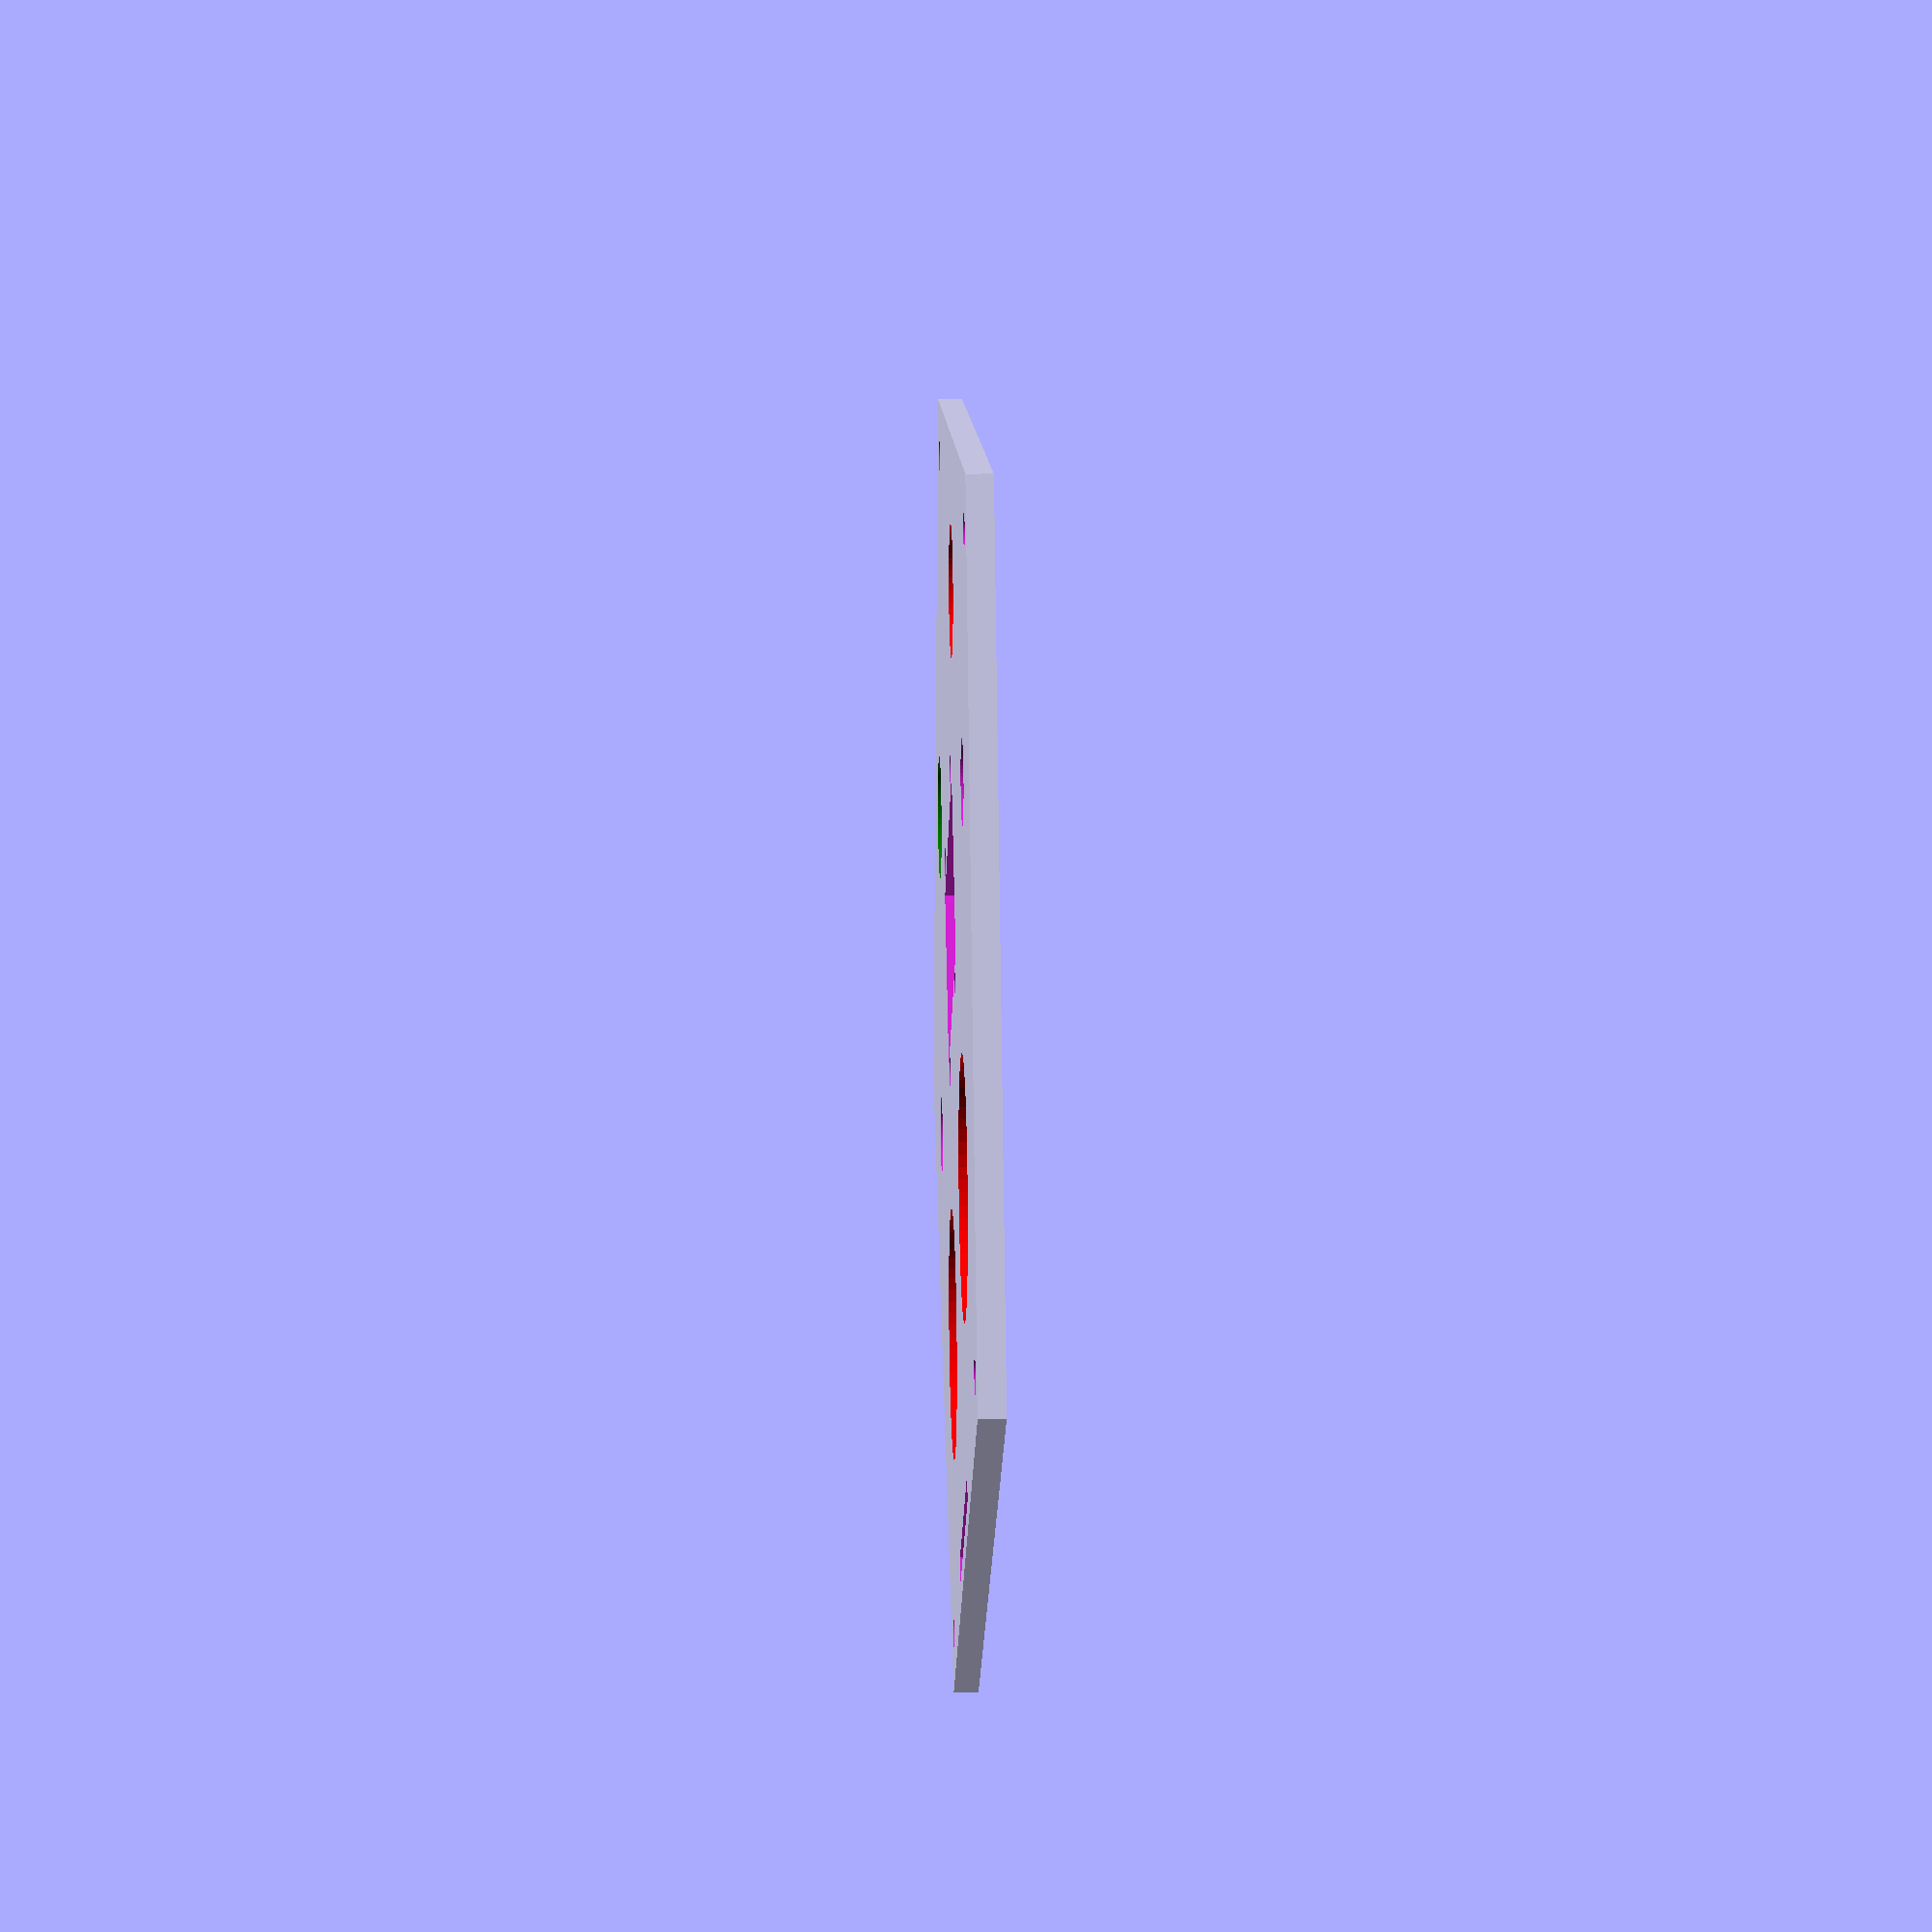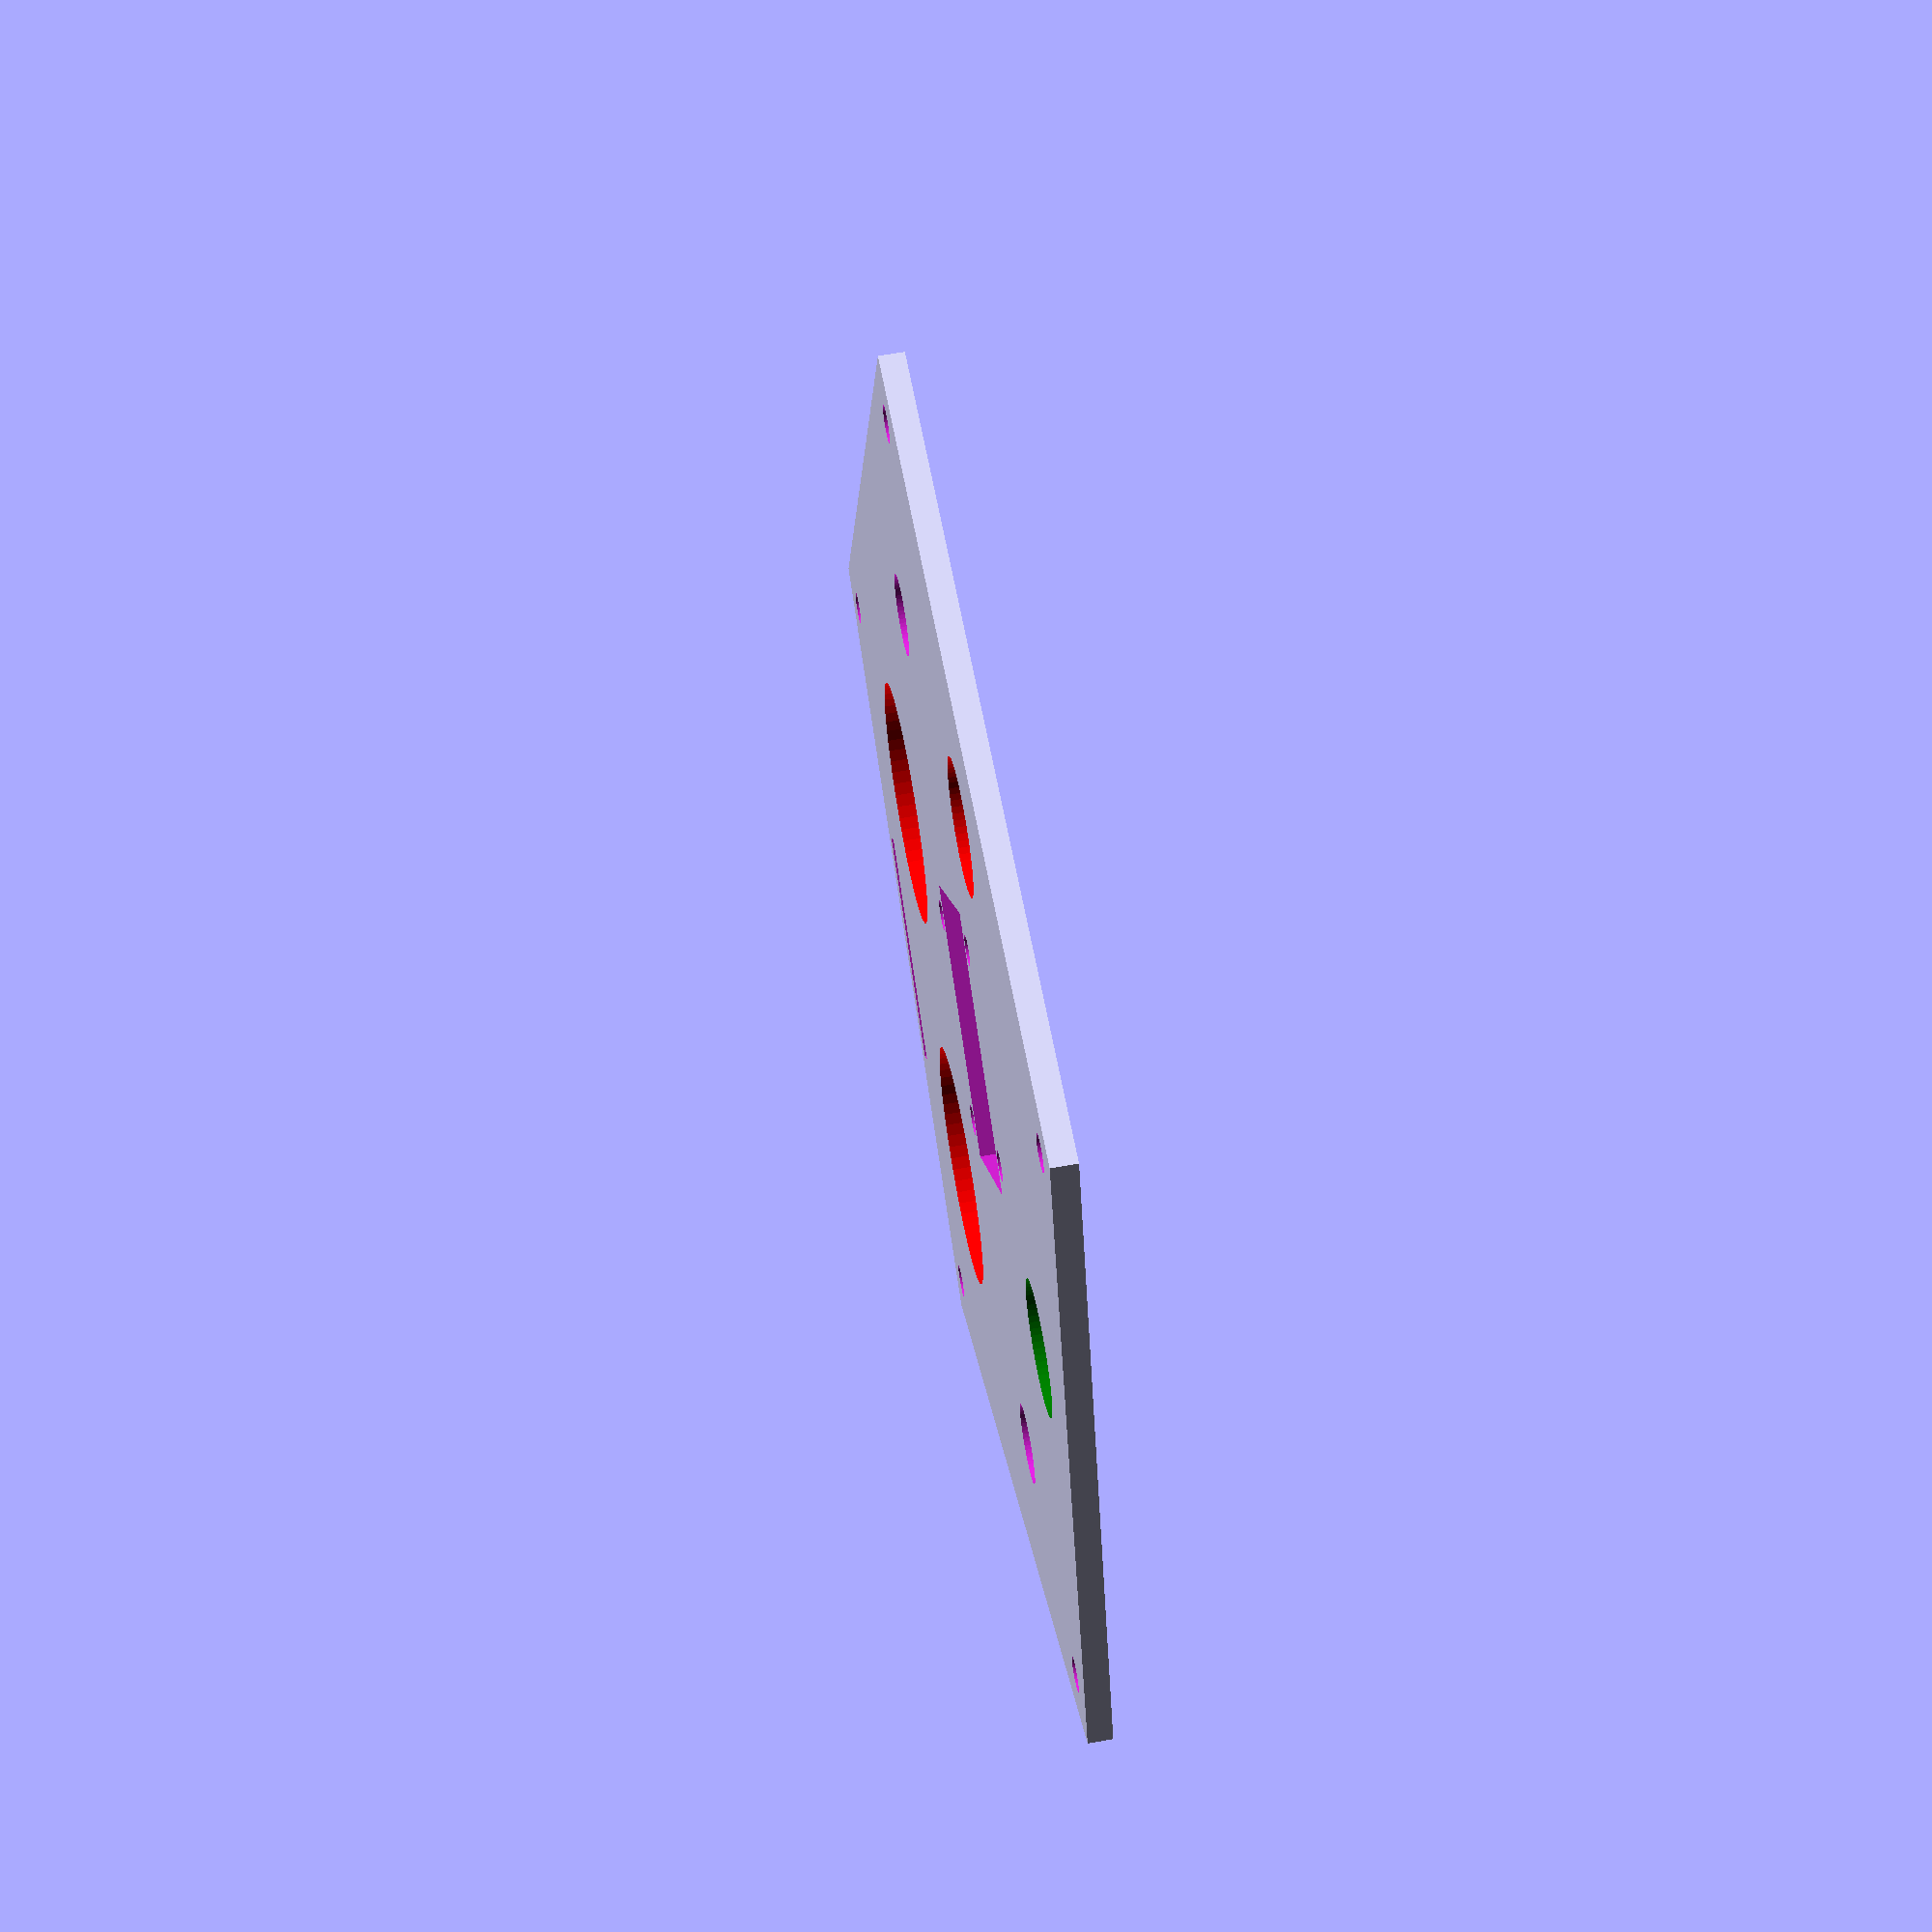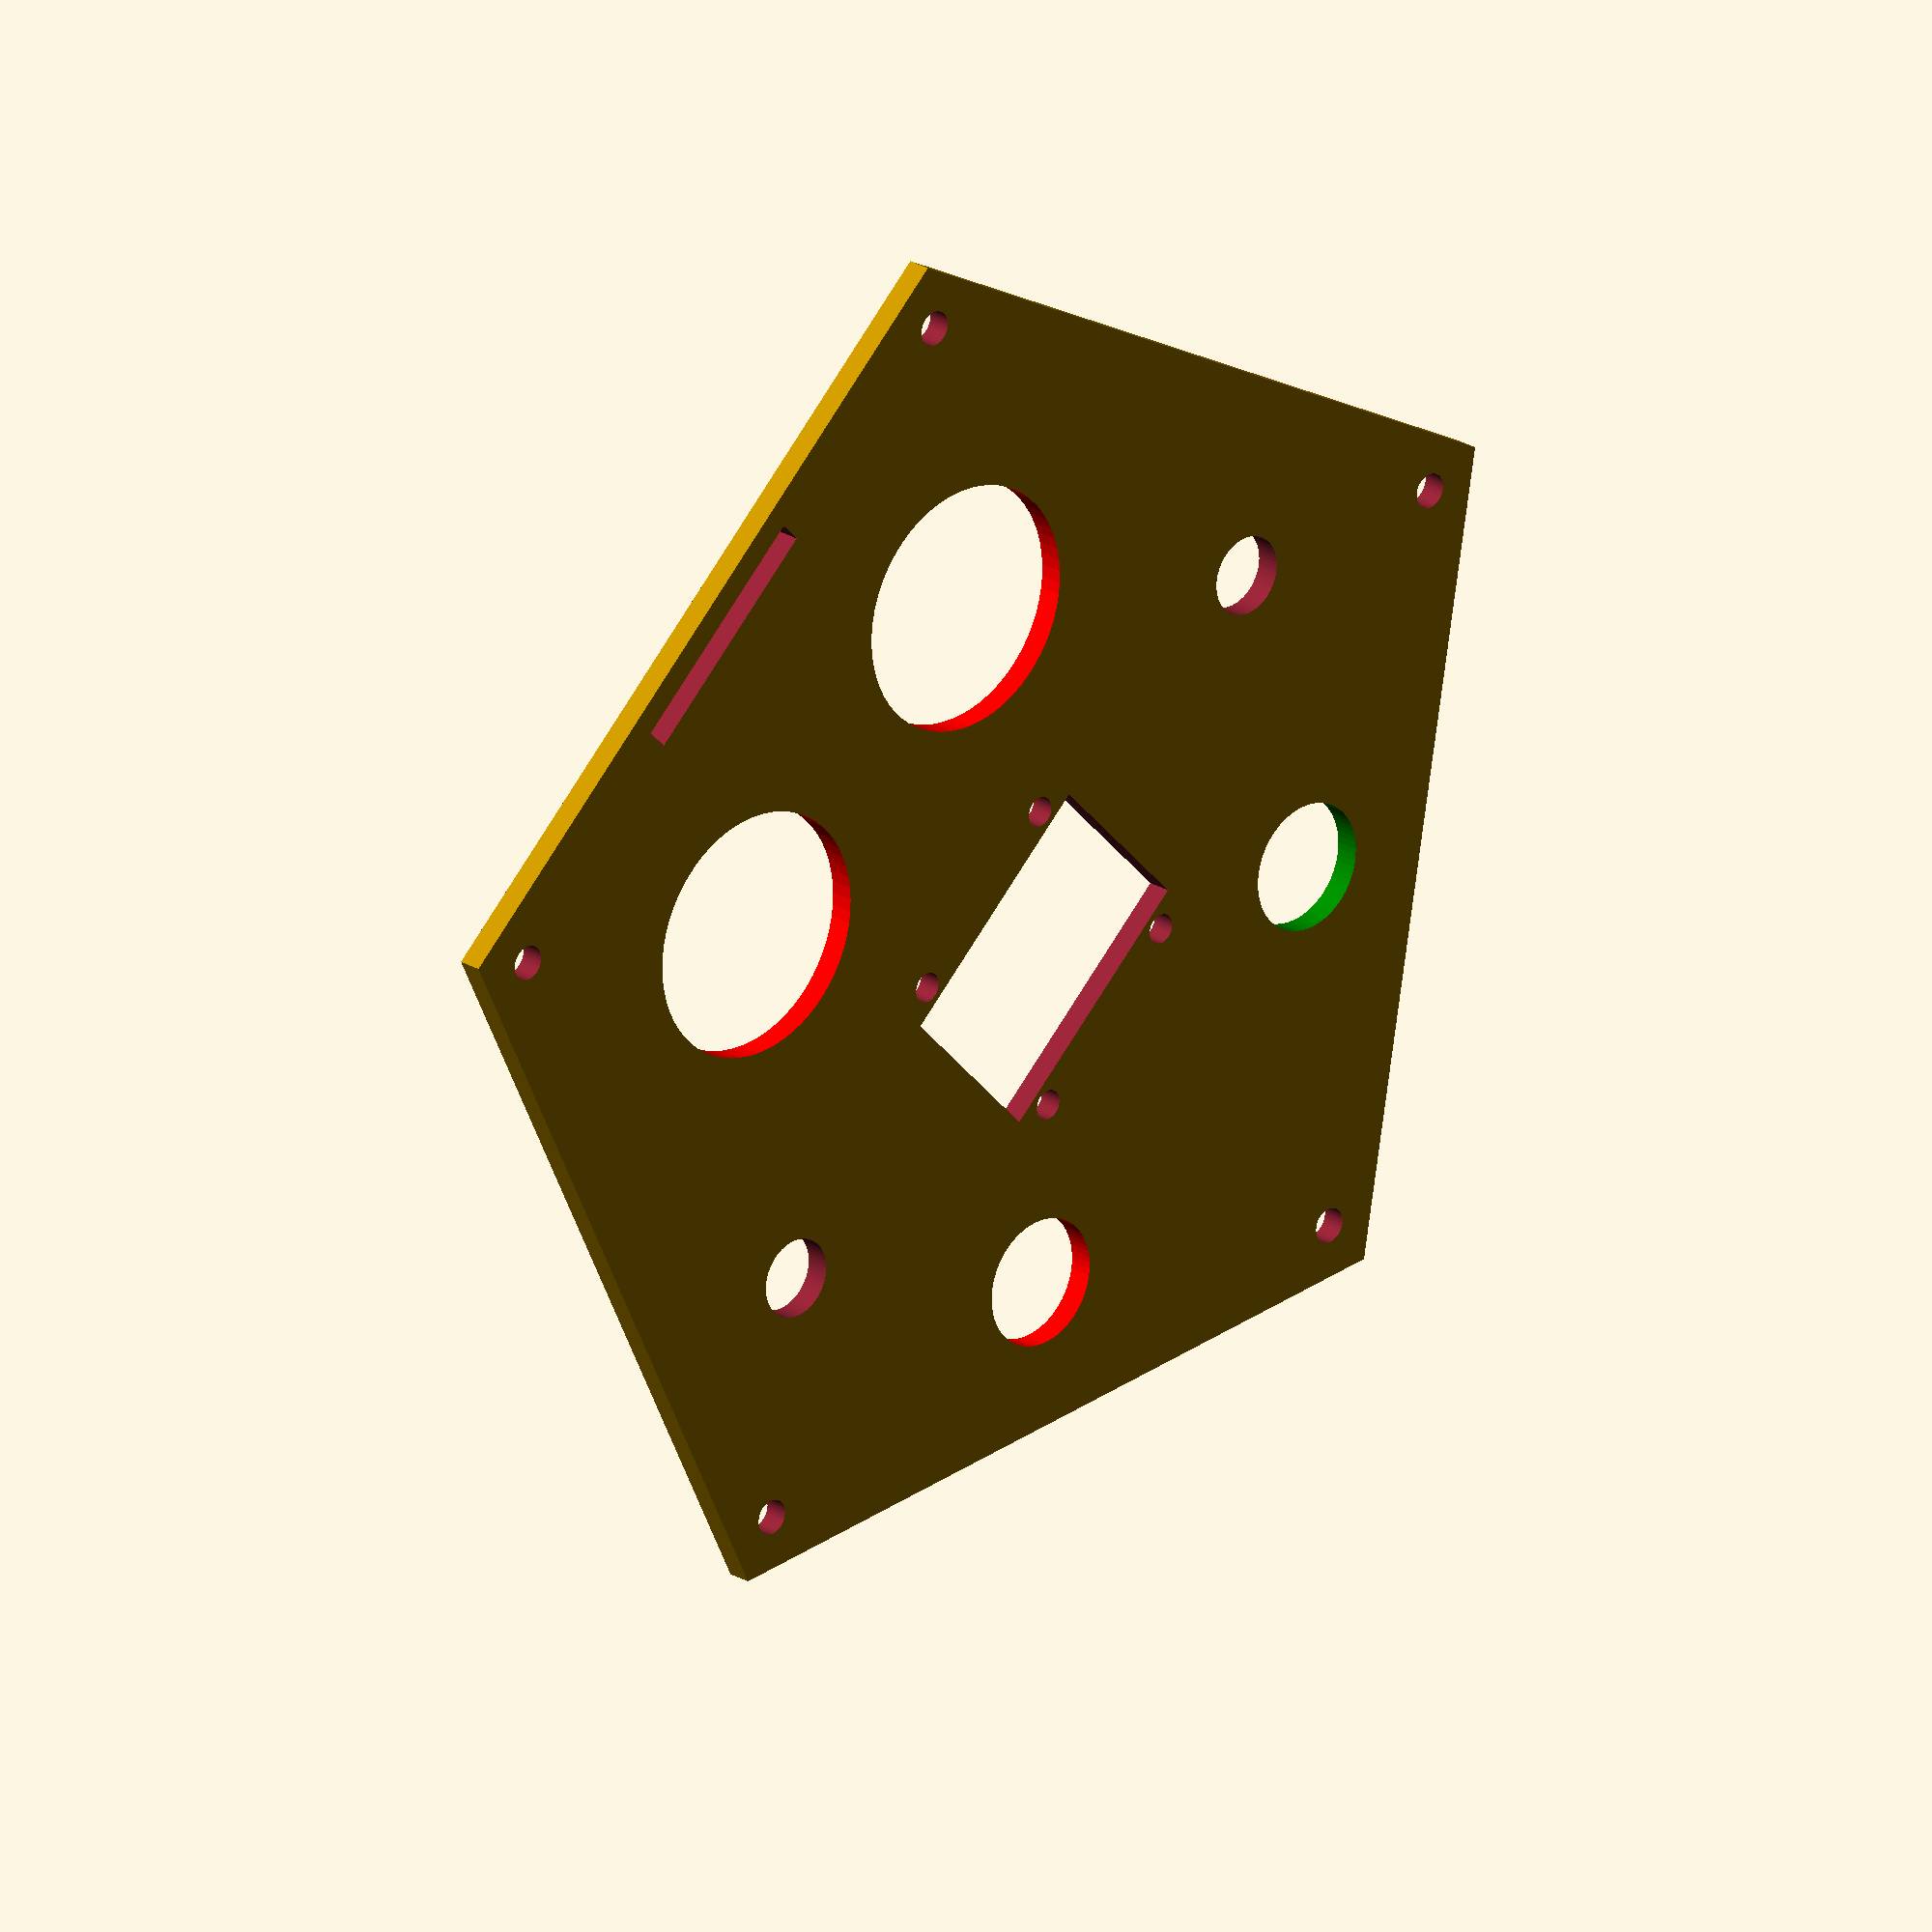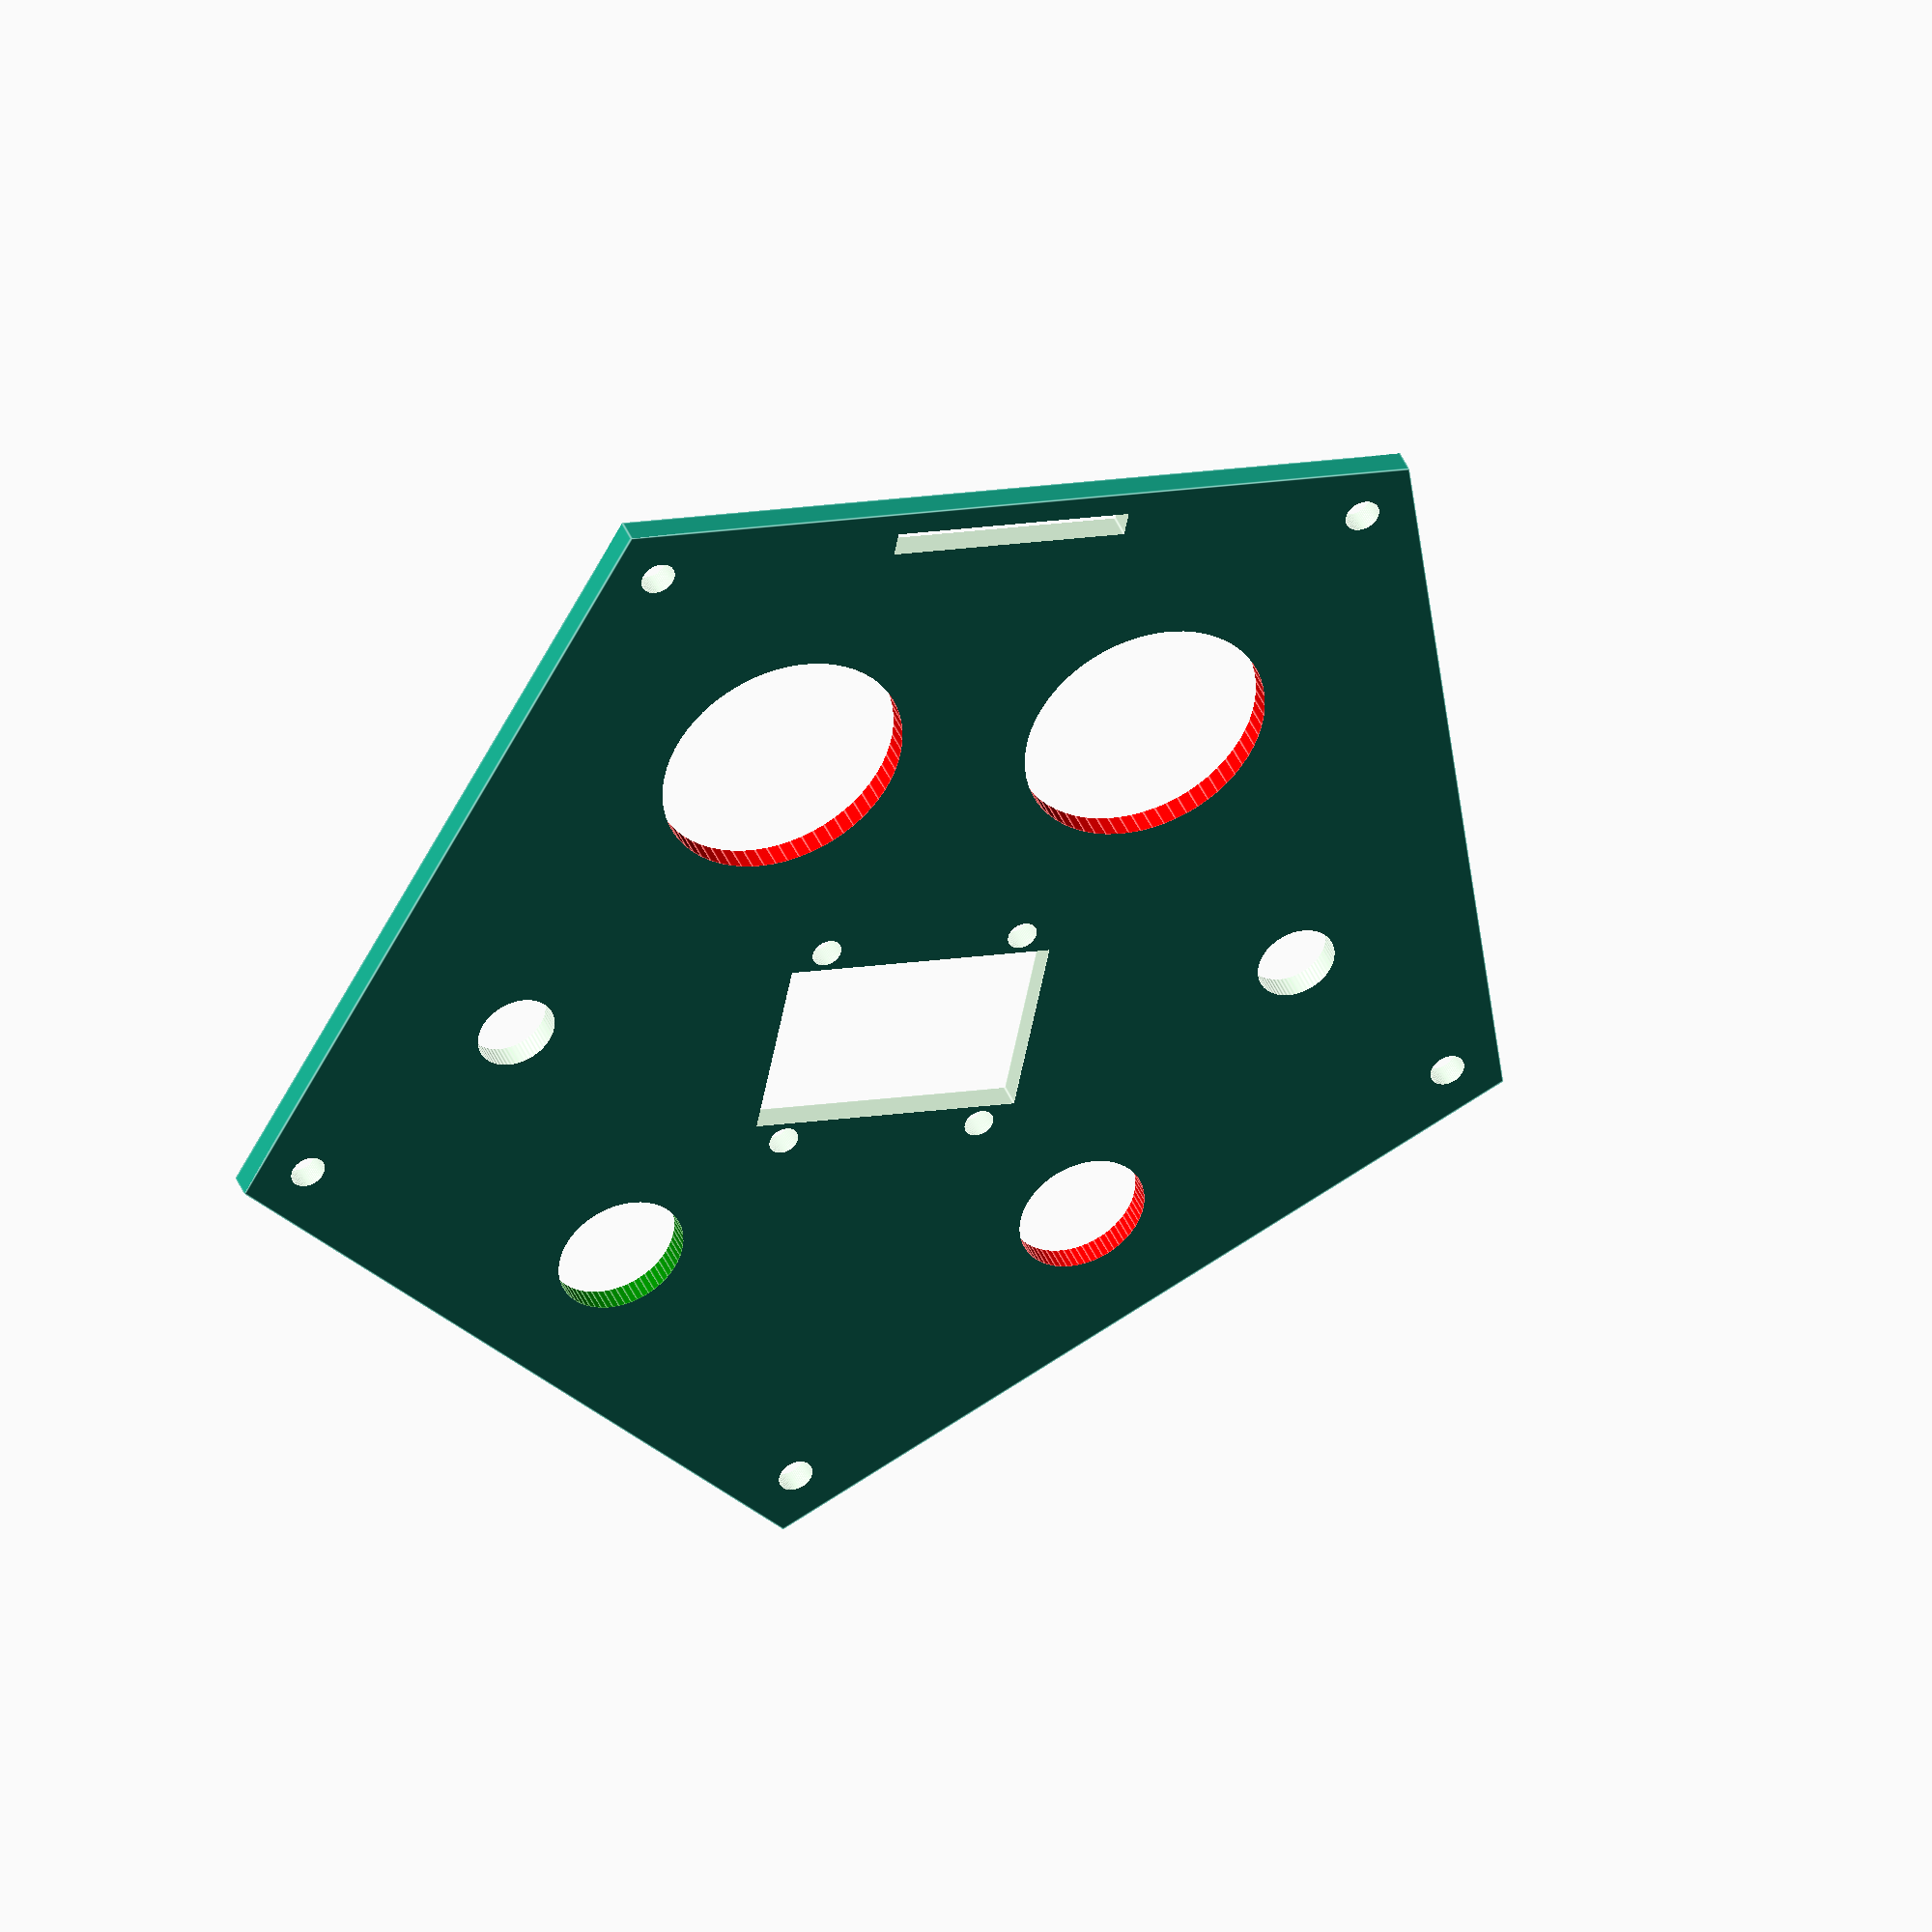
<openscad>
$fn = 64;

// interference fit adjustment for 3D printer
iFitAdjust = .4;
iFitAdjust_d = .25;

// latch buttons
latchButtonDiameter = 13;
latchButtonHeight = 30;
module latch_button(color="green") {
    color(color)
        cylinder(h = latchButtonHeight, d = latchButtonDiameter, center = false);
}

// led momentary buttons
ledButtonDiameter = 25;
ledButtonHeight = 33;
module momentary_button(color="white") {
    color(color)
        cylinder(h = ledButtonHeight, d = ledButtonDiameter, center = false);
}

// encoders
encoderShaftDiameter = 8;
encoderShaftHeight = 18;
encoderShaftOffset = 9;
encoderWidth = 18;
encoderLength = 31;
encoderDepth = 8.2;
module encoder() {
    // encoder shaft
    cylinder(h = encoderShaftHeight, d = encoderShaftDiameter, center=false);
    // encoder base
    translate([-encoderWidth/2, -encoderShaftOffset, -encoderDepth/2])
        cube([encoderWidth, encoderLength, encoderDepth]);
}

// string
stringWallThickness = 1;
stringRecess = 5;
stringLength = 60;
photoresistorWidth = 5.5 + iFitAdjust_d;
photoresistorLength = photoresistorWidth;
photoresistorWireSep = 3.5;
ledLaserDiameter = 6.5 + iFitAdjust_d;
ledLaserLength = 10;
wireCasingDepth = 3;
stringWidth = ledLaserDiameter;
module photoresistor_holder() {
    difference() {
        cylinder(h = stringRecess + stringWallThickness * 2, d = 2 * stringWallThickness + photoresistorWidth + iFitAdjust_d, center = false);
        translate([0,0,-.1])
            cylinder(h = stringRecess + stringWallThickness * 2 + 1, d = photoresistorWidth + iFitAdjust_d, center = false);
        /*
        for (i = [-1,1])
            translate([i * photoresistorWireSep / 2, 0, -1])
                cylinder(h = 20, d = 1, center = false);
        */
    }
    rotate([0, 0, 180])
        translate([-(ledLaserDiameter + iFitAdjust_d + 2 * stringWallThickness)/2, -(ledLaserDiameter )/2 - 1, -(wireCasingDepth + stringWallThickness * 2)])
        difference() {
            cube([ledLaserDiameter + iFitAdjust_d + 2 * stringWallThickness, ledLaserDiameter + ledLaserDiameter / 2 + 1, wireCasingDepth + stringWallThickness * 2], center=false);
            translate([stringWallThickness, stringWallThickness * 2 + 1, stringWallThickness])
                cube([ledLaserDiameter + iFitAdjust_d , ledLaserDiameter + ledLaserDiameter / 2 - stringWallThickness, wireCasingDepth], center=false);
            translate([ledLaserDiameter / 2 + stringWallThickness, ledLaserDiameter / 2 + stringWallThickness, stringWallThickness])
                cylinder(h=wireCasingDepth + 2 * stringWallThickness, d = ledLaserDiameter + iFitAdjust, center=false);
        }
}
module led_holder() {
    difference() {
        cylinder(h = ledLaserLength + stringWallThickness * 2, d = 2 * stringWallThickness + ledLaserDiameter + iFitAdjust_d, center = false);
        translate([0,0,-.1])
            cylinder(h = ledLaserLength + stringWallThickness * 2 + 1, d = ledLaserDiameter + iFitAdjust_d, center = false);
        /*
        for (i = [-1,1])
            translate([i * photoresistorWireSep / 2, 0, -1])
                cylinder(h = 20, d = 1, center = false);
        */
    }
    translate([-(ledLaserDiameter + iFitAdjust_d + 2 * stringWallThickness)/2, -(ledLaserDiameter )/2 - 1, -(wireCasingDepth + stringWallThickness * 2)])
        difference() {
            cube([ledLaserDiameter + iFitAdjust_d + 2 * stringWallThickness, ledLaserDiameter + ledLaserDiameter / 2 + 1, wireCasingDepth + stringWallThickness * 2], center=false);
            translate([stringWallThickness, stringWallThickness * 2 + 1, stringWallThickness])
                cube([ledLaserDiameter + iFitAdjust_d , ledLaserDiameter + ledLaserDiameter / 2 - stringWallThickness, wireCasingDepth], center=false);
            translate([ledLaserDiameter / 2 + stringWallThickness, ledLaserDiameter / 2 + stringWallThickness, stringWallThickness])
                cylinder(h=wireCasingDepth + 2 * stringWallThickness, d = ledLaserDiameter + iFitAdjust, center=false);
        }
}
module string() {
 rotate([0, 0, 90])
  translate([0, -(wireCasingDepth + stringWallThickness * 2), ledLaserDiameter]) rotate([90, 0, 0])
   union() {
    photoresistor_holder();
    translate([0, 0, stringLength])
        rotate([180, 0, 0])
            led_holder();
    difference() {
        translate([-(ledLaserDiameter + 2 * stringWallThickness + iFitAdjust_d)/2, - ledLaserDiameter, 0])
            cube([ledLaserDiameter + iFitAdjust_d + 2 * stringWallThickness, ledLaserDiameter / 2, stringLength ], center = false);
        cylinder(h=100, d = ledLaserDiameter + iFitAdjust, center=false);
    }
   }
}

// display
OLEDWidth = 27.3;
OLEDDisplayHeight = 19;
OLEDScrewWidth = 20.7;
OLEDScrewHeight = 23.2;
OLEDScrewDiameter = 3;
OLEDDepth = 1;
OLEDDisplayDepth = 1;
module display() {
    difference() {
        union() {
            cube([OLEDWidth, OLEDWidth, OLEDDepth]);
            translate([0, (OLEDWidth - OLEDDisplayHeight) / 2, 1])
                cube([OLEDWidth, OLEDDisplayHeight, OLEDDisplayDepth]);
        }
        for (i = [0: 1])
            for (j = [0: 1])
                translate([(OLEDWidth - OLEDScrewWidth) / 2 + i * OLEDScrewWidth, (OLEDWidth - OLEDScrewHeight) / 2 + j * OLEDScrewHeight, -.1])
                    cylinder(h=boxThickness + 1, d=OLEDScrewDiameter);
    }
}

lidWidth = 100;
lidThickness = 2.5;
rowWidth = ledButtonDiameter + 10;
lidLength = rowWidth * 2 + ledButtonDiameter / 2;
controlOffset = 10;
lidScrewDiameter = 3.5;
lidScrewBoundaryOffset = 10;
module spoke_lid() {
    union() {
        difference () {
            cube([lidWidth, lidLength, lidThickness]);
            for (i = [0:1]) {
                translate([0, ledButtonDiameter + i * rowWidth, -lidThickness * 2]) {
            // led buttons
                    translate([ledButtonDiameter / 2 + controlOffset, 0, 0])
                        momentary_button();
            // encoders
                    translate([ledButtonDiameter / 2 + controlOffset + 2 * controlOffset + latchButtonDiameter / 2 + encoderLength / 4, 0, 0])
                    rotate([0, 0, 270])
                        encoder();
            // latch buttons
                    translate([ledButtonDiameter / 2 + controlOffset + 2 * controlOffset + latchButtonDiameter / 2 + encoderLength + 5, 0, 0])
                        latch_button();
            
                }
            }
            translate([lidScrewBoundaryOffset/2, lidScrewBoundaryOffset/2, -.1])
                cylinder(h=lidThickness * 2, d=lidScrewDiameter);
            translate([lidWidth - lidScrewBoundaryOffset/2, lidScrewBoundaryOffset/2, -.1])
                cylinder(h=lidThickness * 2, d=lidScrewDiameter);
            translate([lidScrewBoundaryOffset/2, lidLength - lidScrewBoundaryOffset/2, -.1])
                cylinder(h=lidThickness * 2, d=lidScrewDiameter);
            translate([lidWidth - lidScrewBoundaryOffset/2, lidLength - lidScrewBoundaryOffset/2, -.1])
                cylinder(h=lidThickness * 2, d=lidScrewDiameter);
        }
    }
}

module string_lid() {
    union() {
        difference () {
            union() {
                cube([lidWidth, lidLength, lidThickness]);
            }
            translate([lidScrewBoundaryOffset/2, lidScrewBoundaryOffset/2, -.1])
                cylinder(h=lidThickness * 2, d=lidScrewDiameter);
            translate([lidWidth - lidScrewBoundaryOffset/2, lidScrewBoundaryOffset/2, -.1])
                cylinder(h=lidThickness * 2, d=lidScrewDiameter);
            translate([lidScrewBoundaryOffset/2, lidLength - lidScrewBoundaryOffset/2, -.1])
                cylinder(h=lidThickness * 2, d=lidScrewDiameter);
            translate([lidWidth - lidScrewBoundaryOffset/2, lidLength - lidScrewBoundaryOffset/2, -.1])
                cylinder(h=lidThickness * 2, d=lidScrewDiameter);
            for (i = [0:7])
                translate([15 + stringWidth * i * 1.5, 5, -.01])
                    rotate([0, 0, 90])
                        hull() string();
        }
        for (i = [0:7])
            translate([15 + stringWidth * i * 1.5, 5, 0])
                rotate([0, 0, 90])
                    string();
   }
}

boxHeight = 45;
screwTabDim = 10;
boxThickness = lidThickness;
boxWidth = lidWidth;
boxLength = lidLength;
boxScrewDiameter = lidScrewDiameter;
module spoke_box() {
    difference() {
        union() {
             difference () {
                union() {
                    cube([lidWidth, lidLength, lidThickness]);
                    for (i = [0,1])
                        for (j = [0,1]) {
                            translate([i * lidWidth - i * screwTabDim, j * lidLength - j * screwTabDim, 0])
                                cube([screwTabDim, screwTabDim, boxHeight]);
                    }
                    cube([boxWidth, boxThickness, boxHeight]);
                    translate([0, boxLength - boxThickness, 0])
                        cube([boxWidth, boxThickness, boxHeight]);
                    cube([boxThickness, boxLength, boxHeight]);
                    translate([boxWidth - screwTabDim, 0, 0])
                        cube([screwTabDim, boxLength, screwTabDim]);
                }
                for (i = [0,1])
                    for (j = [0,1]) {
                        translate([i * boxWidth - i * screwTabDim + screwTabDim / 2, j * boxLength - j * screwTabDim + screwTabDim / 2, boxHeight - 9])
                            cylinder(h=20, d = lidScrewDiameter);
                    }
                for (i = [1, 2])
                    translate([boxWidth - screwTabDim / 2, i * boxLength / 3, boxThickness])
                        cylinder(h=screwTabDim + .1 - boxThickness, d=boxScrewDiameter);
                translate([boxWidth - screwTabDim / 2, screwTabDim + .1, (boxHeight / 3) * 2])
                    rotate([90, 0, 0])
                        cylinder(h=screwTabDim + .1 - boxThickness, d=boxScrewDiameter);
                translate([boxWidth - screwTabDim / 2, boxLength - boxThickness, (boxHeight / 3) * 2])
                    rotate([90, 0, 0])
                        cylinder(h=screwTabDim + .1 - boxThickness, d=boxScrewDiameter);
            }
        }
    }
}

pentagonRadius = boxLength / (2.0 * sin(180. / 5.));
pentagonR = (1/10) * sqrt(25 + 10 * sqrt(5)) * boxLength;
module pentagon_core() {
    difference() {
        union() {
            cylinder(h=boxThickness, r=pentagonRadius, $fn=5);
            translate([-pentagonR, 0, 0])
                    translate([0, -boxLength / 2, 0])
                        cube([screwTabDim, boxLength, screwTabDim]);
            rotate([0, 0,  36])
                translate([pentagonR - screwTabDim, 0, 0])
                    translate([0, -boxLength / 2, 0])
                        cube([screwTabDim, boxLength, screwTabDim]);
            rotate([0, 0,  2 * 36])
                translate([-pentagonR, 0, 0])
                    translate([0, -boxLength / 2, 0])
                        cube([screwTabDim, boxLength, screwTabDim]);
            rotate([0, 0,  3 * 36])
                translate([pentagonR - screwTabDim, 0, 0])
                    translate([0, -boxLength / 2, 0])
                        cube([screwTabDim, boxLength, screwTabDim]);
            rotate([0, 0,  4 * 36])
                translate([-pentagonR, 0, 0])
                    translate([0, -boxLength / 2, 0])
                        cube([screwTabDim, boxLength, screwTabDim]);
            for (i = [0:4])
                rotate([0, 0, i * 72])
                    for (j = [-1, 1])
                        translate([-pentagonR + screwTabDim / 2, j * boxLength / 2 - j * screwTabDim / 2, 0])   
                            translate([0, 0, boxHeight/2])
                                cube([screwTabDim, screwTabDim, boxHeight], center=true);
        }
        for (i = [0:4])
            rotate([0, 0, i * 72])
                translate([-pentagonR + screwTabDim / 2, 0, 0]) {
                    translate([0, -boxLength / 3 / 2, boxThickness])
                        cylinder(h=screwTabDim + .1 - boxThickness, d=boxScrewDiameter);
                    translate([0, boxLength / 3 / 2, boxThickness])
                        cylinder(h=screwTabDim + .1 - boxThickness, d=boxScrewDiameter);
                }
        for (i = [0:4])
            rotate([0, 0, i * 72])
                for (j = [-1, 1])
                    translate([-pentagonR + screwTabDim / 2, j * boxLength / 2 - (j == -1 ? -1 * screwTabDim : screwTabDim / 4), 0])   
                        translate([0, 0, (boxHeight / 3) * 2])
                            rotate([90, 0, 0])
                                #cylinder(h=screwTabDim + .1 - boxThickness, d=boxScrewDiameter);
         for (i = [0:4])
            rotate([0, 0, i * 72])
                translate([pentagonRadius - (screwTabDim / 3) * 2, 0, boxHeight - 9.9])
                    cylinder(h=10, d=boxScrewDiameter);
   }
}

module pentagon_lid() {
    difference() {
        union() {
            cylinder(h=boxThickness, r=pentagonRadius, $fn=5);
        }
        for (i = [0:4])
            rotate([0, 0, i * 72])
                translate([pentagonRadius - (screwTabDim / 3) * 2, 0, -.1])
                    cylinder(h=10, d=boxScrewDiameter);
        translate([-OLEDWidth / 2, 0, 0]) rotate([0, 0, -18]) {
            translate([0, (OLEDWidth - OLEDDisplayHeight) / 2, -.1])
                cube([OLEDWidth, OLEDDisplayHeight, boxThickness + .2]);
            for (i = [0: 1])
                for (j = [0: 1])
                    translate([(OLEDWidth - OLEDScrewWidth) / 2 + i * OLEDScrewWidth, (OLEDWidth - OLEDScrewHeight) / 2 + j * OLEDScrewHeight, -.1])
                        cylinder(h=boxThickness + 1, d=OLEDScrewDiameter);
        }
        for (i = [3:4])
            rotate([0, 0, i * 72])
                translate([pentagonRadius - ledButtonDiameter * 1.5, 0, -.1])
                    momentary_button(color="red");
        for (i = [3:4])
            rotate([0, 0, 180 + i * 72])
                translate([pentagonRadius - latchButtonDiameter * 2.2, 0, -.1])
                    latch_button((i == 3 ? "red" : "green"));
        for (i = [0,2])
            rotate([0, 0, (i == 0 ? - 1 : 1) * 12 + i * 72])
                translate([pentagonRadius - latchButtonDiameter * 2.2, 0, -10])
                    encoder();

        rotate([0, 0, 4*-72])
            translate([-pentagonR + boxThickness, -sdCardWidth / 2, 10])
                rotate([0, 90, 0]) 
                    sd_card(iFitAdjust);
    }
//    display();
}

sdCardHeight = 32;
sdCardWidth = 24;
sdCardThickness = 2.1;
module sd_card(adjust) {
    cube([sdCardHeight + adjust, sdCardWidth + adjust, sdCardThickness + adjust]);
}

module screw_tab() {
    difference() {
        cube([screwTabDim, 2 * screwTabDim, boxThickness]);
        for (i = [0,1])
            translate([screwTabDim / 2, screwTabDim / 2 + i * screwTabDim, -.1])
                cylinder(h=10, d=boxScrewDiameter);
    }
}

module case() {
    //translate([0, 0, boxHeight + boxThickness]) spoke_lid();
    //string_lid();
    //spoke_box();
    //screw_tab();
    //pentagon_core();
    //translate([0, 0, boxHeight + boxThickness]) 
        pentagon_lid();
    //display();
}

case();

</openscad>
<views>
elev=165.5 azim=122.7 roll=92.0 proj=p view=solid
elev=296.6 azim=306.0 roll=259.5 proj=p view=solid
elev=337.7 azim=118.3 roll=317.1 proj=o view=solid
elev=319.0 azim=150.8 roll=159.2 proj=o view=edges
</views>
